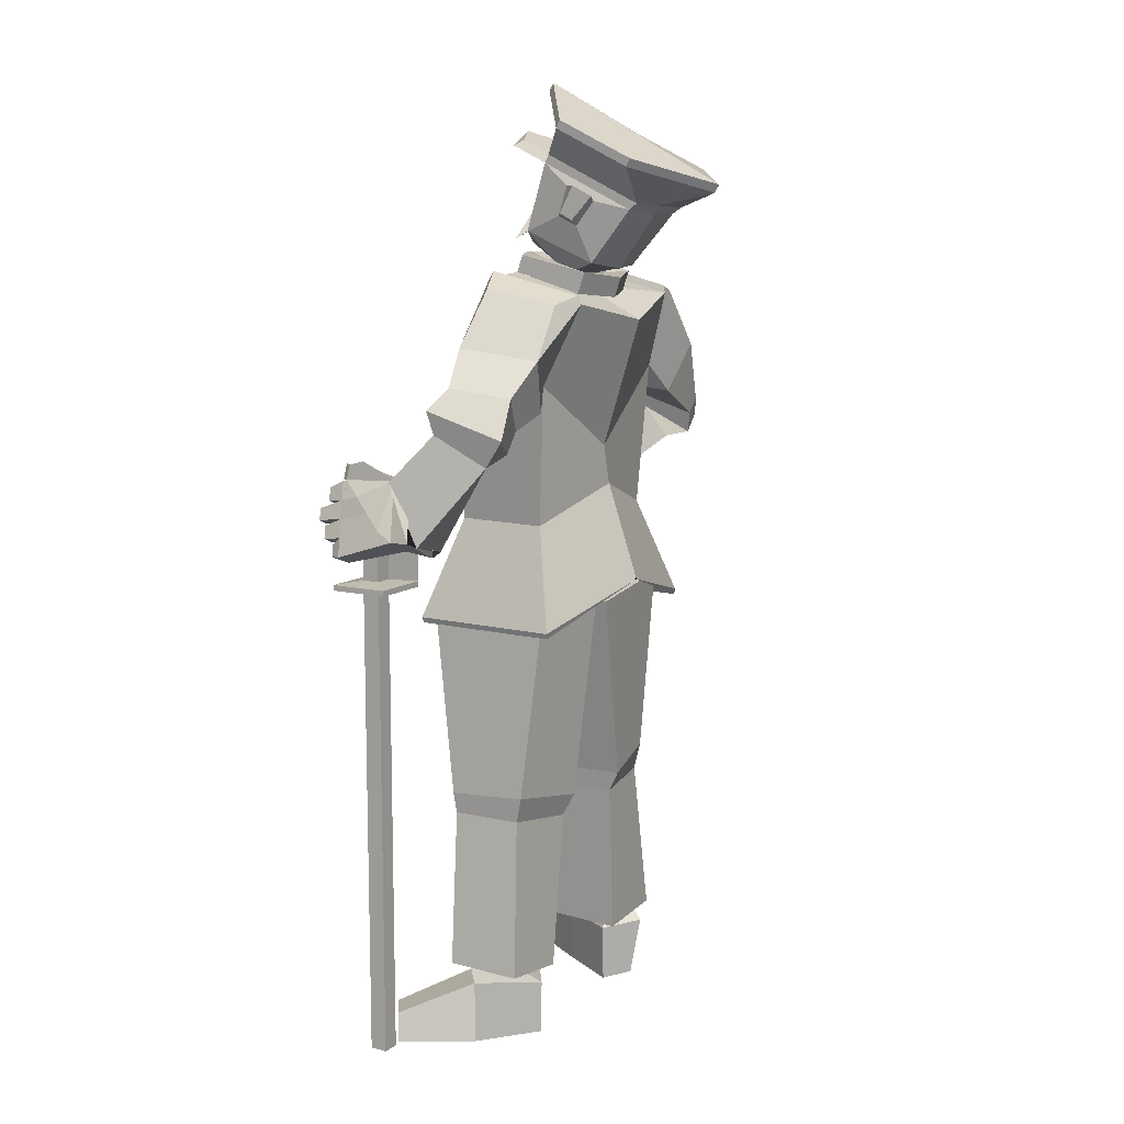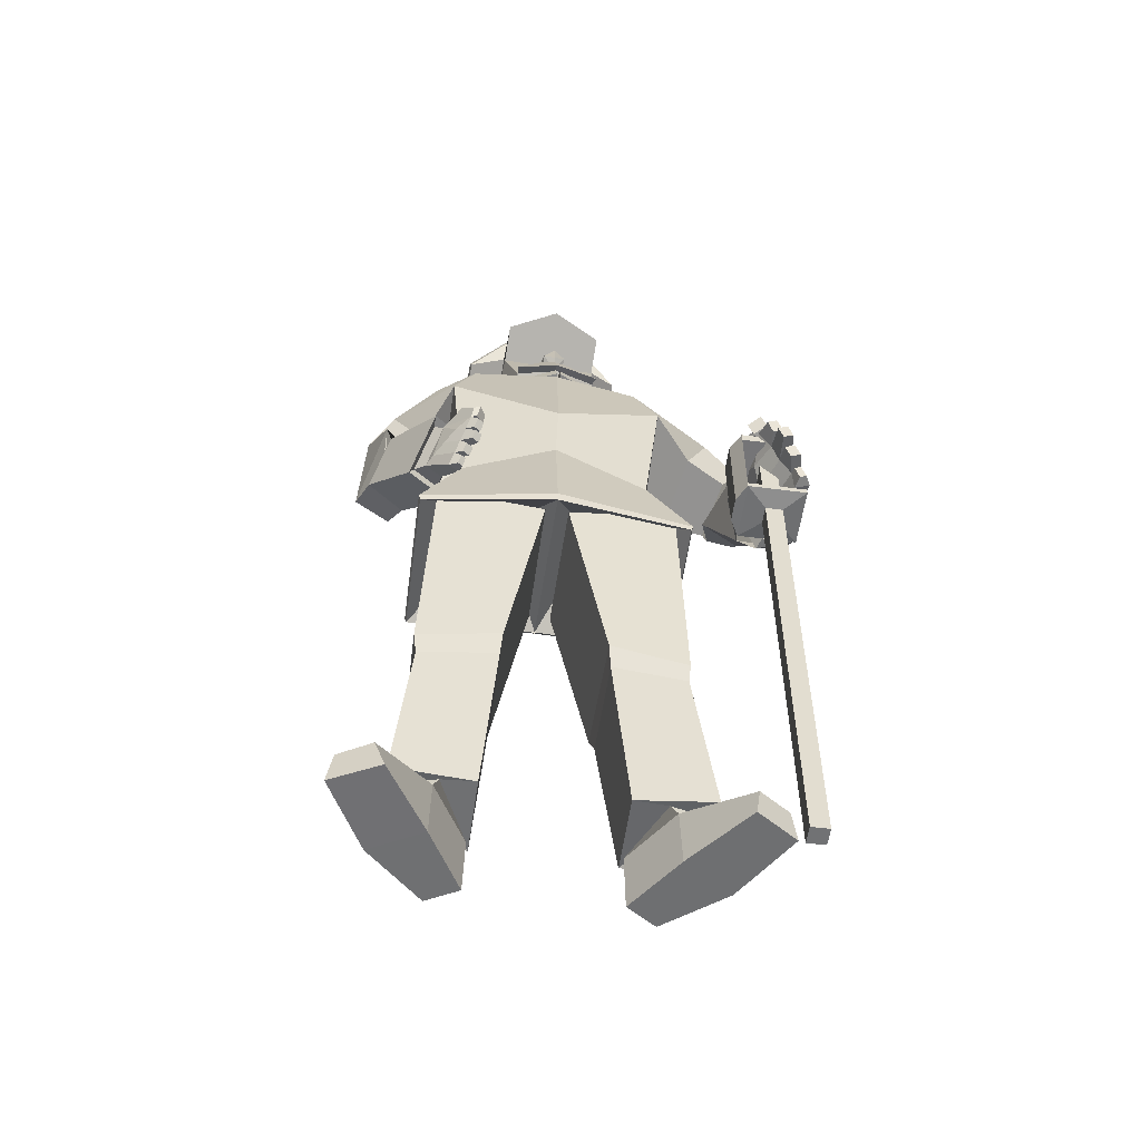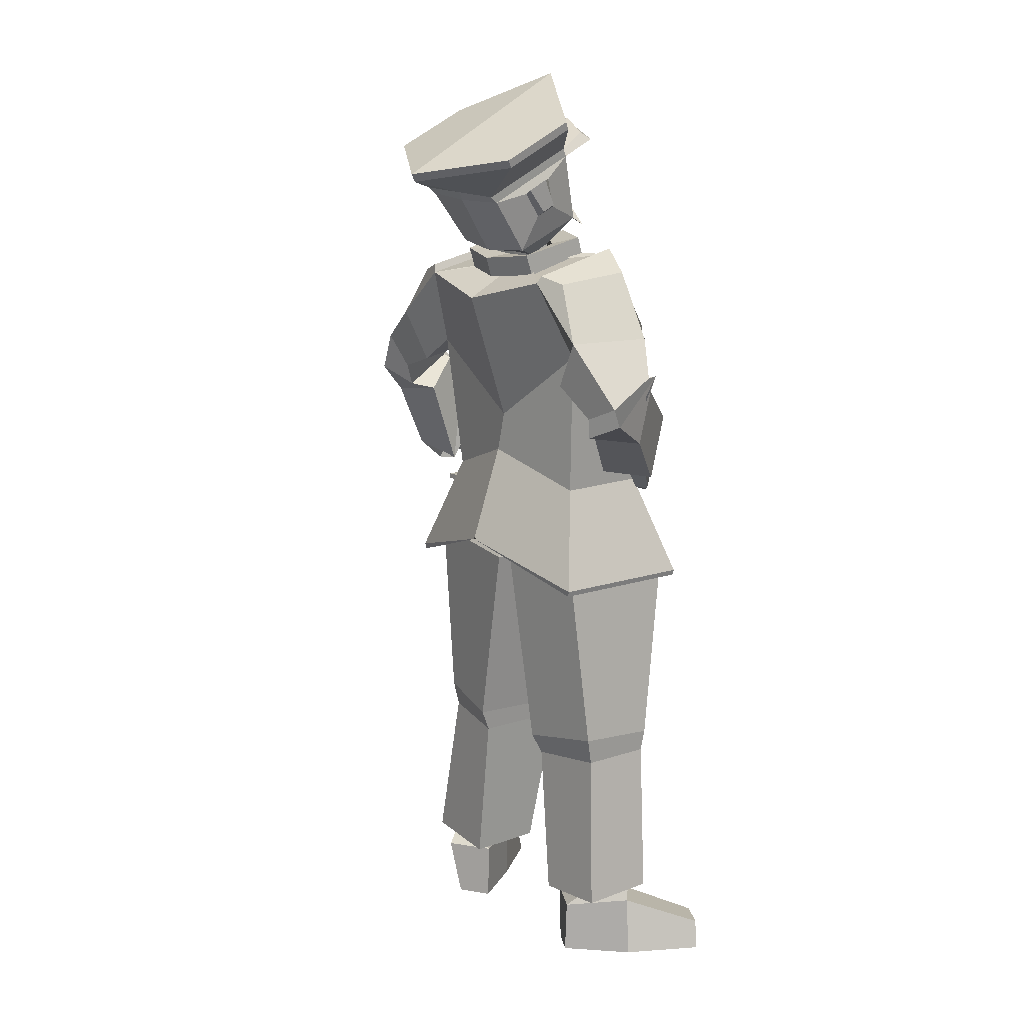
<metadata>
{"format":"obj","ext":"obj","renderer":"f3d","projection":"perspective","resolution":1024,"background":"white","views":[{"elev":10.5,"azim":121.1,"up":"+Z"},{"elev":-55.4,"azim":-7.8,"up":"+Z"},{"elev":13.0,"azim":-127.0,"up":"+Z"}]}
</metadata>
<code>
o Captain.obj
v 2.939 2.272 0.05607
v 2.939 2.234 0.05607
v 2.939 2.234 1.081
v 2.939 2.272 1.081
v 2.977 2.272 1.081
v 2.977 2.272 0.05607
v 2.977 2.234 1.081
v 2.977 2.234 0.05607
v 2.977 2.234 1.28
v 2.977 2.272 1.28
v 2.939 2.272 1.28
v 2.939 2.234 1.28
v 2.894 2.317 1.101
v 2.894 2.317 1.088
v 2.873 2.28 1.088
v 2.873 2.28 1.101
v 3.023 2.317 1.101
v 3.023 2.317 1.088
v 3.023 2.188 1.101
v 3.023 2.188 1.088
v 2.894 2.188 1.101
v 2.894 2.188 1.088
v 2.977 2.234 1.107
v 2.939 2.234 1.107
v 2.939 2.272 1.107
v 2.977 2.272 1.107
v 2.873 2.226 1.101
v 2.873 2.226 1.088
v 2.976 2.317 1.276
v 2.976 2.253 1.278
v 2.894 2.253 1.278
v 2.894 2.317 1.276
v 2.873 2.28 1.3
v 2.873 2.226 1.3
v 2.894 2.188 1.3
v 2.894 2.317 1.3
v 2.894 2.188 1.279
v 2.976 2.317 1.3
v 2.976 2.188 1.3
v 2.976 2.188 1.279
v 2.493 2.579 1.752
v 2.504 2.365 1.805
v 2.5 2.451 1.765
v 2.499 2.497 1.743
v 2.392 2.554 1.755
v 2.438 2.493 1.74
v 2.595 2.567 1.767
v 2.559 2.501 1.746
v 2.407 2.394 1.822
v 2.44 2.447 1.762
v 2.561 2.455 1.768
v 2.593 2.406 1.832
v 2.437 2.49 1.712
v 2.438 2.44 1.719
v 2.558 2.496 1.714
v 2.565 2.435 1.727
v 2.499 2.442 1.72
v 2.497 2.494 1.713
v 2.491 2.627 1.643
v 2.298 2.586 1.691
v 2.685 2.595 1.685
v 2.303 2.364 1.743
v 2.498 2.333 1.719
v 2.69 2.371 1.736
v 2.254 2.308 1.575
v 2.492 2.261 1.425
v 2.735 2.318 1.566
v 2.486 2.537 1.363
v 2.249 2.519 1.522
v 2.729 2.529 1.513
v 2.489 2.552 1.279
v 2.275 2.504 1.208
v 2.703 2.504 1.208
v 2.285 2.303 1.21
v 2.489 2.269 1.279
v 2.694 2.303 1.208
v 2.199 2.567 0.9914
v 2.199 2.246 0.9933
v 2.779 2.567 0.9914
v 2.779 2.246 0.9933
v 2.489 2.227 1.033
v 2.489 2.624 1.069
v 2.239 2.252 1.035
v 2.238 2.533 1.036
v 2.22 2.487 0.6069
v 2.219 2.313 0.5964
v 2.764 2.491 0.6106
v 2.74 2.535 1.039
v 2.743 2.254 1.038
v 2.768 2.316 0.5995
v 2.466 2.252 1.004
v 2.39 2.268 0.5723
v 2.515 2.252 1.003
v 2.598 2.27 0.5728
v 2.466 2.533 1.004
v 2.391 2.522 0.5828
v 2.593 2.525 0.5841
v 2.512 2.532 1.004
v 2.387 2.289 0.535
v 2.387 2.498 0.5346
v 2.603 2.291 0.5328
v 2.601 2.501 0.5342
v 2.225 2.474 0.5482
v 2.762 2.478 0.5551
v 2.226 2.317 0.5485
v 2.763 2.321 0.554
v 2.194 2.494 0.2053
v 2.195 2.329 0.211
v 2.809 2.501 0.2142
v 2.81 2.336 0.2184
v 2.361 2.329 0.1969
v 2.644 2.335 0.1966
v 2.361 2.494 0.1913
v 2.643 2.5 0.1924
v 2.193 2.383 0.1823
v 2.263 2.515 0.1816
v 2.286 2.501 0.05483
v 2.171 2.395 0.05695
v 2.712 2.511 0.05922
v 2.735 2.526 0.1858
v 2.815 2.4 0.1851
v 2.836 2.415 0.05955
v 2.355 2.462 0.1788
v 2.351 2.463 0.05278
v 2.65 2.468 0.05761
v 2.648 2.466 0.1836
v 2.28 2.333 0.1796
v 2.278 2.334 0.05363
v 2.734 2.345 0.05692
v 2.731 2.343 0.1828
v 2.071 2.446 1.491
v 2.067 2.547 1.43
v 2.057 2.54 1.392
v 2.11 2.392 1.486
v 2.954 2.568 1.422
v 2.921 2.569 1.505
v 2.945 2.434 1.523
v 3.006 2.42 1.481
v 2.133 2.566 1.402
v 2.135 2.563 1.358
v 2.879 2.533 1.385
v 2.873 2.551 1.433
v 2.133 2.463 1.464
v 2.111 2.427 1.412
v 2.936 2.387 1.445
v 2.9 2.417 1.456
v 2.169 2.2 0.1195
v 2.191 2.192 0.05494
v 2.852 2.219 0.1209
v 2.842 2.213 0.05642
v 2.091 2.245 0.05775
v 2.927 2.271 0.05861
v 2.102 2.239 0.1216
v 2.916 2.263 0.1226
v 2.376 2.448 1.983
v 2.298 2.498 2.027
v 2.291 2.663 1.948
v 2.367 2.66 1.881
v 2.659 2.687 1.968
v 2.665 2.522 2.048
v 2.6 2.463 1.995
v 2.592 2.675 1.893
v 2.485 2.467 2.012
v 2.484 2.395 2.133
v 2.47 2.796 1.915
v 2.48 2.667 1.887
v 2.379 2.44 1.965
v 2.371 2.643 1.868
v 2.6 2.455 1.977
v 2.592 2.657 1.88
v 2.481 2.659 1.869
v 2.381 2.364 2.002
v 2.406 2.376 2.017
v 2.603 2.378 2.014
v 2.576 2.387 2.027
v 2.492 2.344 2.047
v 2.494 2.325 2.03
v 2.292 2.342 0.2071
v 2.321 2.454 0.2067
v 2.682 2.46 0.2105
v 2.717 2.351 0.2098
v 2.242 2.475 0.2114
v 2.76 2.484 0.2169
v 2.212 2.363 0.2118
v 2.794 2.375 0.2162
v 2.489 2.228 1.01
v 2.489 2.622 1.072
v 2.202 2.566 0.9794
v 2.776 2.566 0.9794
v 2.202 2.247 0.9813
v 2.776 2.247 0.9813
v 2.437 2.325 1.098
v 2.433 2.487 1.098
v 2.544 2.487 1.099
v 2.542 2.325 1.098
v 2.309 2.487 1.115
v 2.669 2.488 1.118
v 2.311 2.325 1.104
v 2.669 2.326 1.112
v 2.473 2.411 1.892
v 2.465 2.446 1.97
v 2.513 2.449 1.973
v 2.519 2.414 1.895
v 2.489 2.447 1.971
v 2.472 2.384 1.909
v 2.497 2.402 1.88
v 2.522 2.387 1.912
v 2.498 2.379 1.899
v 2.476 2.392 1.925
v 2.515 2.394 1.927
v 2.475 2.403 1.947
v 2.511 2.406 1.949
v 2.475 2.415 1.97
v 2.507 2.417 1.972
v 2.479 2.415 1.97
v 2.503 2.416 1.972
v 2.491 2.416 1.971
v 2.478 2.398 1.936
v 2.511 2.4 1.938
v 2.496 2.378 1.933
v 2.368 2.562 1.885
v 2.37 2.497 1.916
v 2.604 2.577 1.898
v 2.606 2.513 1.929
v 2.378 2.52 1.833
v 2.605 2.535 1.845
v 2.376 2.479 1.853
v 2.61 2.494 1.865
v 2.362 2.488 1.857
v 2.363 2.515 1.843
v 2.622 2.505 1.872
v 2.619 2.532 1.857
v 2.355 2.516 1.915
v 2.619 2.534 1.929
v 2.353 2.561 1.893
v 2.617 2.579 1.908
v 2.39 2.381 1.741
v 2.391 2.528 1.698
v 2.612 2.391 1.744
v 2.601 2.537 1.701
v 2.431 2.453 1.728
v 2.571 2.453 1.735
v 2.428 2.509 1.706
v 2.569 2.504 1.707
v 2.429 2.514 1.739
v 2.426 2.441 1.763
v 2.566 2.523 1.746
v 2.575 2.449 1.771
v 2.389 2.394 1.778
v 2.389 2.544 1.743
v 2.611 2.404 1.782
v 2.6 2.553 1.747
v 2.498 2.336 1.742
v 2.497 2.351 1.785
v 2.508 2.337 1.742
v 2.506 2.352 1.786
v 2.503 2.397 1.77
v 2.501 2.39 1.733
v 2.498 2.514 1.739
v 2.493 2.582 1.733
v 2.495 2.567 1.69
v 2.501 2.498 1.704
v 2.243 2.359 1.255
v 2.207 2.333 1.253
v 2.257 2.283 1.188
v 2.28 2.3 1.19
v 3.04 2.215 1.165
v 3.031 2.344 1.206
v 2.977 2.346 1.18
v 3.005 2.216 1.148
v 2.122 2.395 1.45
v 2.201 2.452 1.456
v 2.914 2.389 1.437
v 2.998 2.432 1.431
v 2.218 2.27 1.364
v 2.305 2.334 1.371
v 2.902 2.308 1.301
v 3.013 2.329 1.328
v 2.165 2.522 1.349
v 2.859 2.481 1.371
v 2.264 2.412 1.244
v 2.908 2.384 1.171
v 2.084 2.458 1.343
v 2.946 2.524 1.363
v 2.172 2.346 1.237
v 3.026 2.406 1.199
v 2.5 2.392 1.851
v 2.502 2.365 1.837
v 2.407 2.365 1.804
v 2.6 2.378 1.814
v 2.47 2.395 1.899
v 2.523 2.398 1.902
v 2.498 2.386 1.887
v 2.287 2.671 1.965
v 2.468 2.805 1.932
v 2.66 2.696 1.986
v 2.482 2.404 2.15
v 2.294 2.507 2.044
v 2.667 2.531 2.065
v 2.123 2.415 1.571
v 2.191 2.395 1.471
v 2.815 2.385 1.489
v 2.865 2.408 1.598
v 2.238 2.564 1.463
v 2.781 2.555 1.462
v 2.167 2.585 1.567
v 2.834 2.58 1.575
v 2.215 2.406 1.711
v 2.233 2.563 1.692
v 2.767 2.413 1.714
v 2.75 2.571 1.686
v 2.29 2.579 1.707
v 2.691 2.59 1.703
v 2.296 2.376 1.758
v 2.696 2.384 1.75
v 2.309 2.246 1.303
v 2.319 2.238 1.297
v 2.295 2.22 1.295
v 2.294 2.223 1.3
v 2.966 2.177 1.314
v 2.93 2.178 1.297
v 2.933 2.199 1.299
v 2.963 2.183 1.317
v 2.238 2.282 1.338
v 2.273 2.227 1.338
v 2.299 2.213 1.324
v 2.962 2.226 1.359
v 2.972 2.313 1.326
v 2.948 2.181 1.348
v 2.28 2.304 1.352
v 2.312 2.235 1.327
v 2.315 2.258 1.342
v 2.921 2.197 1.332
v 2.907 2.311 1.313
v 2.897 2.228 1.329
v 2.216 2.298 1.361
v 2.182 2.355 1.265
v 3.04 2.394 1.208
v 2.981 2.357 1.336
v 2.239 2.396 1.269
v 2.955 2.397 1.167
v 2.271 2.337 1.365
v 2.893 2.362 1.304
v 2.263 2.341 1.261
v 2.961 2.314 1.195
v 2.281 2.313 1.277
v 2.945 2.278 1.228
v 2.3 2.285 1.293
v 2.929 2.242 1.261
v 2.264 2.251 1.286
v 2.991 2.229 1.288
v 2.242 2.279 1.271
v 3.009 2.269 1.257
v 2.22 2.308 1.256
v 3.027 2.308 1.226
v 2.266 2.268 1.215
v 3.021 2.206 1.202
v 2.276 2.252 1.242
v 3.003 2.196 1.239
v 2.285 2.236 1.268
v 2.985 2.186 1.277
v 2.28 2.278 1.216
v 3 2.206 1.192
v 2.295 2.266 1.243
v 2.974 2.197 1.226
v 2.303 2.249 1.27
v 2.958 2.187 1.264
v 2.292 2.27 1.2
v 2.282 2.262 1.199
v 3.001 2.185 1.179
v 3.016 2.184 1.187
v 2.276 2.272 1.182
v 3.028 2.191 1.163
v 2.286 2.28 1.182
v 3.013 2.191 1.155
v 2.283 2.257 1.209
v 2.299 2.269 1.21
v 3.012 2.159 1.196
v 2.989 2.159 1.185
v 2.305 2.258 1.228
v 2.29 2.247 1.227
v 2.976 2.153 1.21
v 3 2.152 1.221
v 2.3 2.234 1.229
v 2.315 2.244 1.23
v 2.993 2.133 1.231
v 2.971 2.134 1.22
v 2.321 2.234 1.247
v 2.306 2.224 1.246
v 2.959 2.128 1.244
v 2.982 2.127 1.254
v 2.302 2.225 1.261
v 2.317 2.235 1.262
v 2.976 2.147 1.272
v 2.954 2.147 1.261
v 2.309 2.214 1.28
v 2.963 2.14 1.298
v 2.323 2.224 1.281
v 2.943 2.141 1.288
v 2.322 2.243 1.304
v 2.325 2.231 1.328
v 2.919 2.181 1.298
v 2.908 2.179 1.331
v 2.313 2.21 1.325
v 2.935 2.164 1.348
v 2.307 2.22 1.301
v 2.95 2.166 1.317
g Undefined
f 1 2 3 4
f 4 5 6 1
f 5 7 8 6
f 2 8 7 3
f 2 1 6 8
f 9 10 11 12
f 13 14 15 16
f 13 17 18 14
f 17 19 20 18
f 19 21 22 20
f 23 24 21 19
f 25 26 17 13
f 26 23 19 17
f 24 25 13 21
f 9 12 24 23
f 11 10 26 25
f 10 9 23 26
f 12 11 25 24
f 22 14 4 3
f 14 18 5 4
f 18 20 7 5
f 20 22 3 7
f 27 16 15 28
f 29 30 31 32
f 27 28 22 21
f 14 22 28 15
f 33 34 35 36
f 16 27 34 33
f 33 36 16
f 36 32 16
f 32 13 16
f 37 35 34
f 27 37 34
f 27 21 37
f 31 37 21
f 32 31 21
f 32 21 13
f 38 39 40
f 38 40 29
f 40 30 29
f 30 40 37 31
f 36 35 39 38
f 40 39 35 37
f 32 36 38 29
f 41 42 43 44
f 45 41 44 46
f 44 41 47 48
f 42 49 50 43
f 51 52 42 43
f 49 45 46 50
f 48 47 52 51
f 50 46 53 54
f 55 48 51 56
f 43 50 54 57
f 56 51 43 57
f 46 44 58 53
f 58 44 48 55
f 53 58 59 60
f 59 58 55 61
f 57 54 62 63
f 64 56 57 63
f 63 62 65 66
f 67 64 63 66
f 60 59 68 69
f 68 59 61 70
f 69 68 71 72
f 71 68 70 73
f 66 65 74 75
f 76 67 66 75
f 65 69 72 74
f 73 70 67 76
f 74 72 77 78
f 79 73 76 80
f 75 74 78 81
f 80 76 75 81
f 72 71 82 77
f 82 71 73 79
f 83 84 85 86
f 87 88 89 90
f 91 83 86 92
f 90 89 93 94
f 84 95 96 85
f 97 98 88 87
f 95 91 92 96
f 94 93 98 97
f 96 92 99 100
f 101 94 97 102
f 85 96 100 103
f 102 97 87 104
f 92 86 105 99
f 106 90 94 101
f 86 85 103 105
f 104 87 90 106
f 105 103 107 108
f 109 104 106 110
f 99 105 108 111
f 110 106 101 112
f 103 100 113 107
f 114 102 104 109
f 100 99 111 113
f 112 101 102 114
f 115 116 117 118
f 119 120 121 122
f 116 123 124 117
f 125 126 120 119
f 123 127 128 124
f 129 130 126 125
f 128 118 117 124
f 119 122 129 125
f 131 132 133 134
f 135 136 137 138
f 132 139 140 133
f 141 142 136 135
f 139 143 144 140
f 145 146 142 141
f 143 131 134 144
f 138 137 146 145
f 128 127 147 148
f 149 130 129 150
f 118 128 148 151
f 150 129 122 152
f 115 118 151 153
f 152 122 121 154
f 127 115 153 147
f 154 121 130 149
f 147 153 151 148
f 152 154 149 150
f 155 156 157 158
f 159 160 161 162
f 163 164 156 155
f 160 164 163 161
f 158 157 165 166
f 165 159 162 166
f 167 155 158 168
f 162 161 169 170
f 45 168 171 41
f 171 170 47 41
f 168 158 166 171
f 166 162 170 171
f 155 167 172 173
f 174 169 161 175
f 163 155 173 176
f 175 161 163 176
f 177 176 173 172
f 175 176 177 174
f 111 178 179 113
f 180 181 112 114
f 178 127 123 179
f 126 130 181 180
f 113 179 182 107
f 183 180 114 109
f 179 123 116 182
f 120 126 180 183
f 108 184 178 111
f 181 185 110 112
f 184 115 127 178
f 130 121 185 181
f 107 182 184 108
f 185 183 109 110
f 182 116 115 184
f 121 120 183 185
f 81 186 187 82
f 82 187 188 77
f 189 187 82 79
f 78 190 186 81
f 186 191 80 81
f 77 188 190 78
f 191 189 79 80
f 186 192 193 187
f 194 195 186 187
f 192 91 95 193
f 98 93 195 194
f 187 193 196 188
f 197 194 187 189
f 193 95 84 196
f 88 98 194 197
f 190 198 192 186
f 195 199 191 186
f 198 83 91 192
f 93 89 199 195
f 188 196 198 190
f 199 197 189 191
f 196 84 83 198
f 89 88 197 199
f 49 200 201 167
f 202 203 52 169
f 201 177 172
f 174 177 202
f 167 201 172
f 174 202 169
f 201 204 177
f 177 204 202
f 205 200 206
f 206 203 207
f 208 205 206
f 206 207 208
f 205 209 200
f 203 210 207
f 211 201 200
f 203 202 212
f 209 211 200
f 203 212 210
f 211 213 201
f 202 214 212
f 215 204 201
f 202 204 216
f 213 215 201
f 202 216 214
f 215 217 204
f 204 217 216
f 215 213 211 218
f 212 214 216 219
f 217 215 218 220
f 219 216 217 220
f 218 211 209 205
f 210 212 219 207
f 220 218 205 208
f 207 219 220 208
f 167 168 221 222
f 223 170 169 224
f 168 45 225 221
f 226 47 170 223
f 49 167 222 227
f 224 169 52 228
f 45 49 227 225
f 228 52 47 226
f 225 227 229 230
f 231 228 226 232
f 227 222 233 229
f 234 224 228 231
f 221 225 230 235
f 232 226 223 236
f 222 221 235 233
f 236 223 224 234
f 229 233 235 230
f 236 234 231 232
f 60 62 237 238
f 239 64 61 240
f 62 54 241 237
f 242 56 64 239
f 53 60 238 243
f 240 61 55 244
f 54 53 243 241
f 244 55 56 242
f 241 243 245 246
f 247 244 242 248
f 238 237 249 250
f 251 239 240 252
f 246 245 250 249
f 252 247 248 251
f 249 237 253 254
f 255 239 251 256
f 246 249 254 257
f 256 251 248 257
f 241 246 257 258
f 257 248 242 258
f 237 241 258 253
f 258 242 239 255
f 253 258 257 254
f 257 258 255 256
f 250 245 259 260
f 259 247 252 260
f 238 250 260 261
f 260 252 240 261
f 245 243 262 259
f 262 244 247 259
f 243 238 261 262
f 261 240 244 262
f 262 261 260 259
f 263 264 265 266
f 267 268 269 270
f 134 271 272 144
f 273 274 138 145
f 271 275 276 272
f 277 278 274 273
f 144 272 279 140
f 280 273 145 141
f 272 276 281 279
f 282 277 273 280
f 140 279 283 133
f 284 280 141 135
f 279 281 285 283
f 286 282 280 284
f 133 283 271 134
f 274 284 135 138
f 283 285 275 271
f 278 286 284 274
f 287 49 42
f 42 52 287
f 49 287 288 289
f 288 287 52 290
f 200 49 289 291
f 290 52 203 292
f 206 200 291 293
f 292 203 206 293
f 288 293 291
f 292 293 288
f 288 291 289
f 290 292 288
f 165 157 294 295
f 296 159 165 295
f 156 164 297 298
f 297 164 160 299
f 157 156 298 294
f 299 160 159 296
f 295 294 298 297
f 299 296 295 297
f 62 300 301 65
f 302 303 64 67
f 300 131 143 301
f 146 137 303 302
f 65 301 304 69
f 305 302 67 70
f 301 143 139 304
f 142 146 302 305
f 69 304 306 60
f 307 305 70 61
f 304 139 132 306
f 136 142 305 307
f 306 132 131 300
f 137 136 307 303
f 306 300 308 309
f 310 303 307 311
f 60 306 309 312
f 311 307 61 313
f 300 62 314 308
f 315 64 303 310
f 62 60 312 314
f 313 61 64 315
f 312 309 308 314
f 310 311 313 315
f 316 317 318 319
f 320 321 322 323
f 319 324 325 326
f 327 328 323 329
f 330 316 331 332
f 333 322 334 335
f 324 330 332 325
f 335 334 328 327
f 332 331 326 325
f 329 333 335 327
f 275 336 337 285
f 338 339 278 286
f 336 324 264 337
f 268 328 339 338
f 285 337 340 281
f 341 338 286 282
f 337 264 263 340
f 269 268 338 341
f 281 340 342 276
f 343 341 282 277
f 340 263 330 342
f 334 269 341 343
f 276 342 336 275
f 339 343 277 278
f 342 330 324 336
f 328 334 343 339
f 263 344 330
f 334 345 269
f 344 346 330
f 334 347 345
f 346 348 330
f 334 349 347
f 348 316 330
f 334 322 349
f 319 350 324
f 328 351 323
f 350 352 324
f 328 353 351
f 352 354 324
f 328 355 353
f 354 264 324
f 328 268 355
f 264 354 356 265
f 357 355 268 267
f 354 352 358 356
f 359 353 355 357
f 352 350 360 358
f 361 351 353 359
f 350 319 318 360
f 320 323 351 361
f 266 362 344 263
f 345 363 270 269
f 362 364 346 344
f 347 365 363 345
f 364 366 348 346
f 349 367 365 347
f 366 317 316 348
f 322 321 367 349
f 356 362 368 369
f 370 363 357 371
f 265 356 369 372
f 371 357 267 373
f 362 266 374 368
f 375 270 363 370
f 266 265 372 374
f 373 267 270 375
f 368 374 372 369
f 373 375 370 371
f 362 356 376 377
f 378 357 363 379
f 358 364 380 381
f 382 365 359 383
f 356 358 381 376
f 383 359 357 378
f 364 362 377 380
f 379 363 365 382
f 380 377 376 381
f 378 379 382 383
f 364 358 384 385
f 386 359 365 387
f 360 366 388 389
f 390 367 361 391
f 358 360 389 384
f 391 361 359 386
f 366 364 385 388
f 387 365 367 390
f 388 385 384 389
f 386 387 390 391
f 366 360 392 393
f 394 361 367 395
f 360 318 396 392
f 397 320 361 394
f 317 366 393 398
f 395 367 321 399
f 318 317 398 396
f 399 321 320 397
f 398 393 392 396
f 394 395 399 397
f 331 316 400 401
f 402 322 333 403
f 326 331 401 404
f 403 333 329 405
f 319 326 404 406
f 405 329 323 407
f 316 319 406 400
f 407 323 322 402
f 400 406 404 401
f 405 407 402 403

</code>
